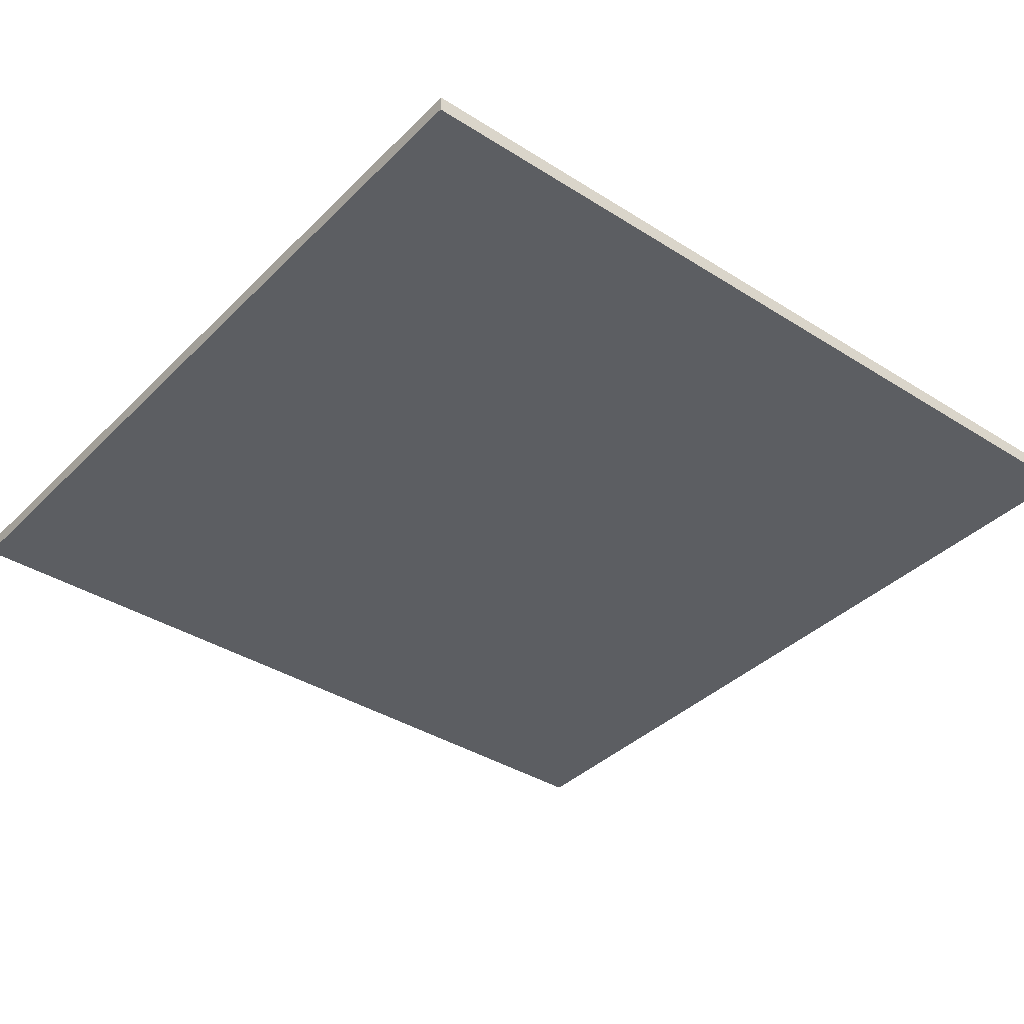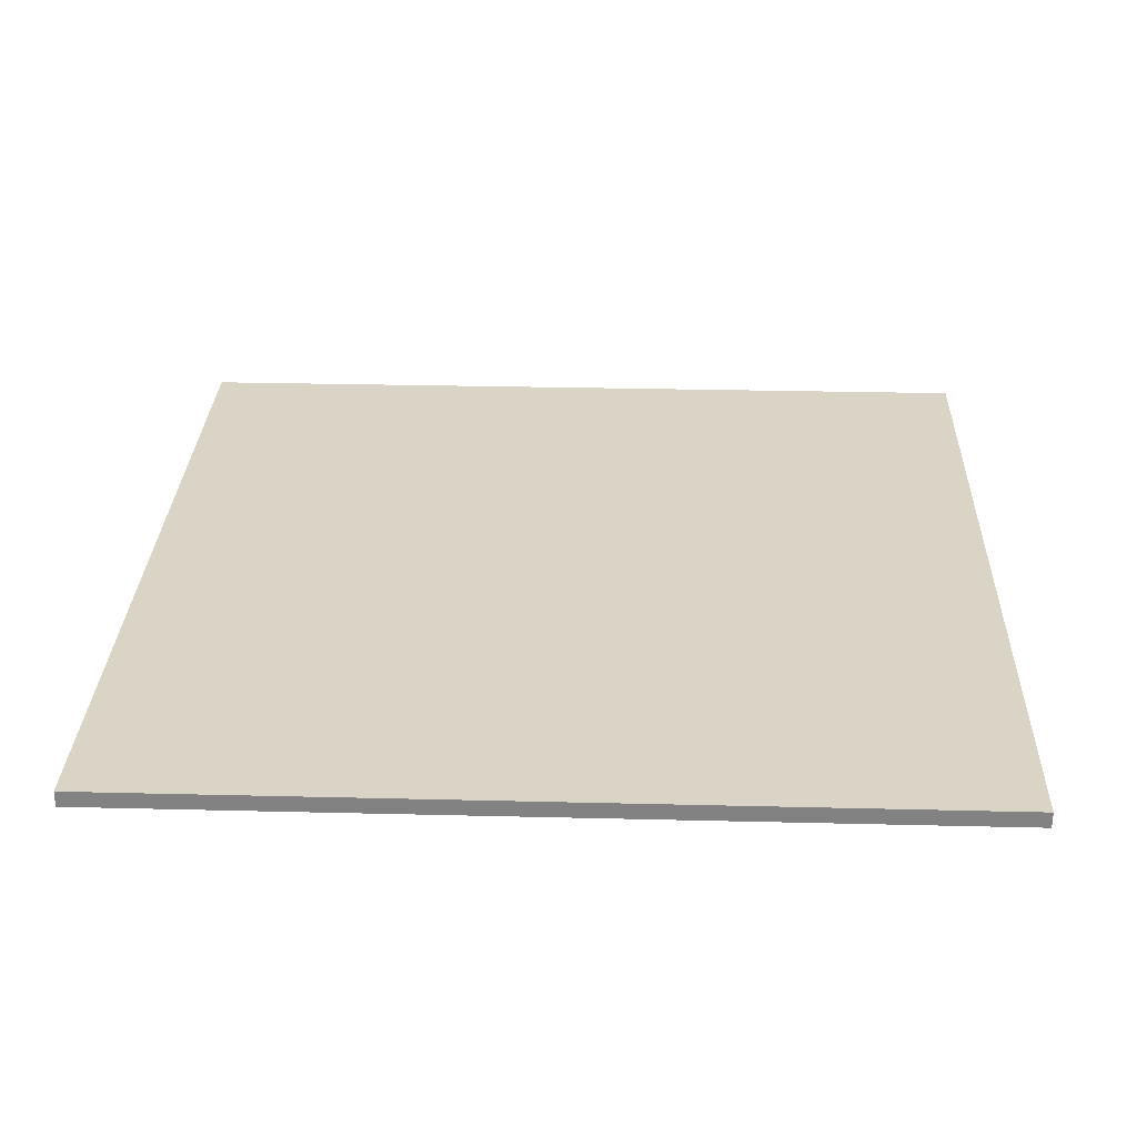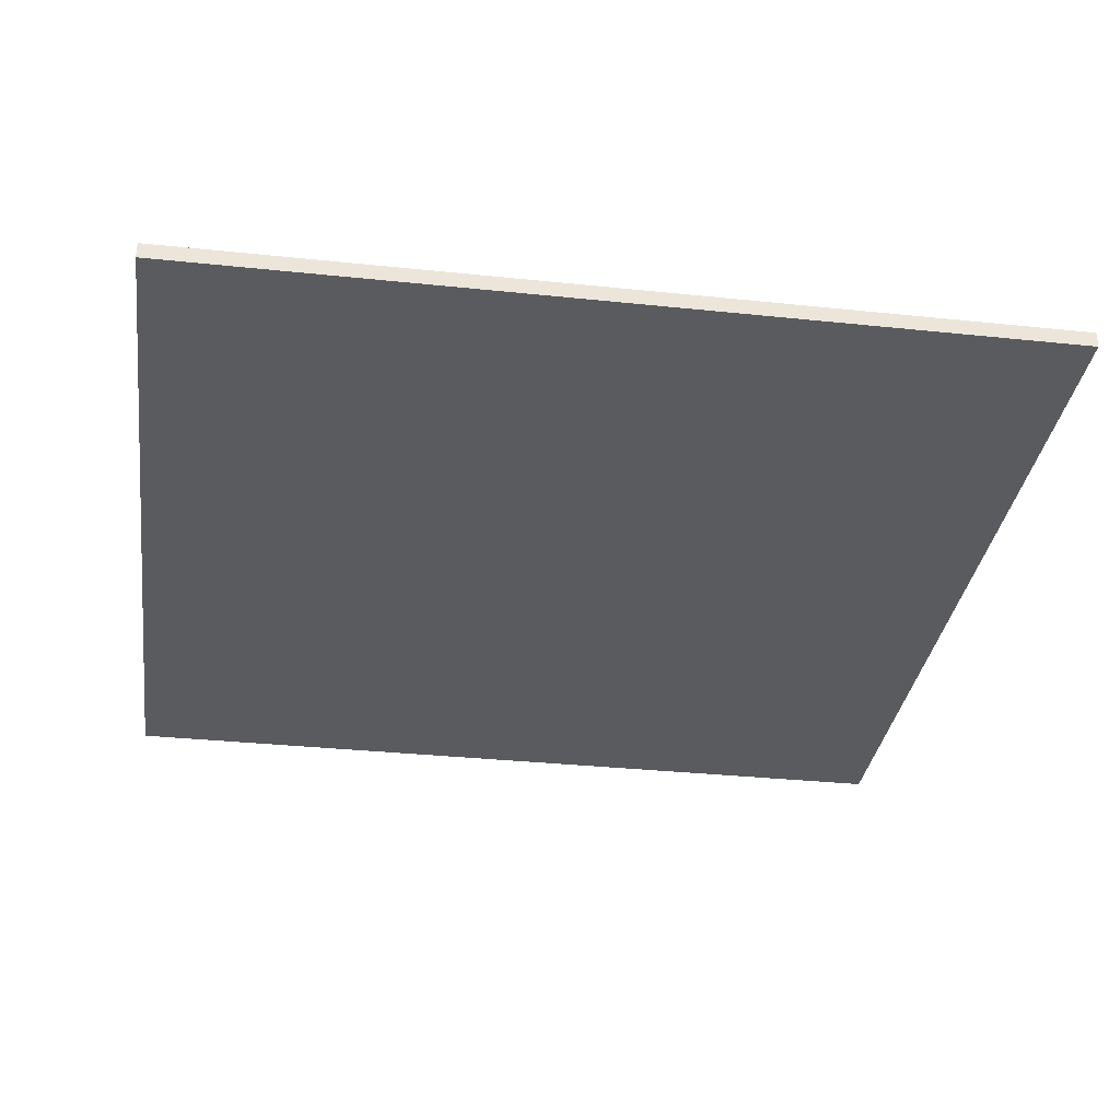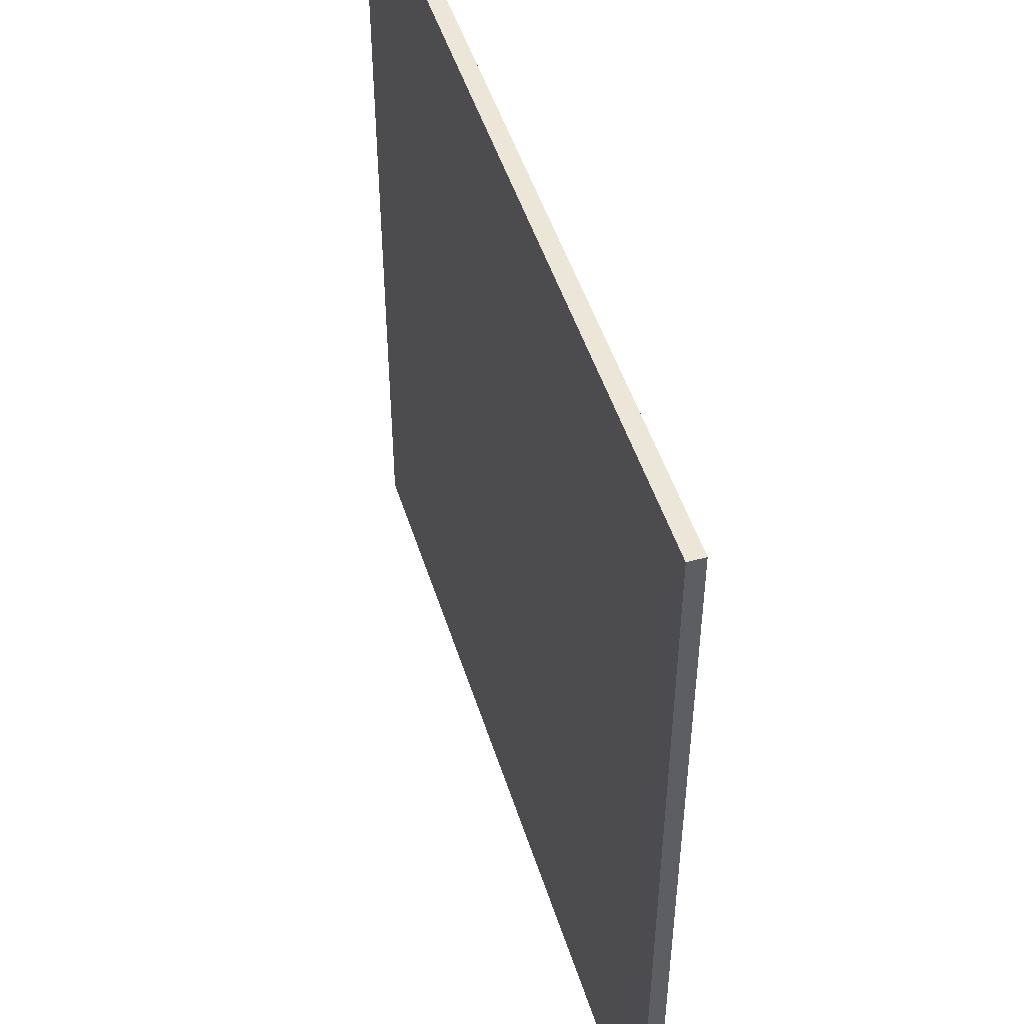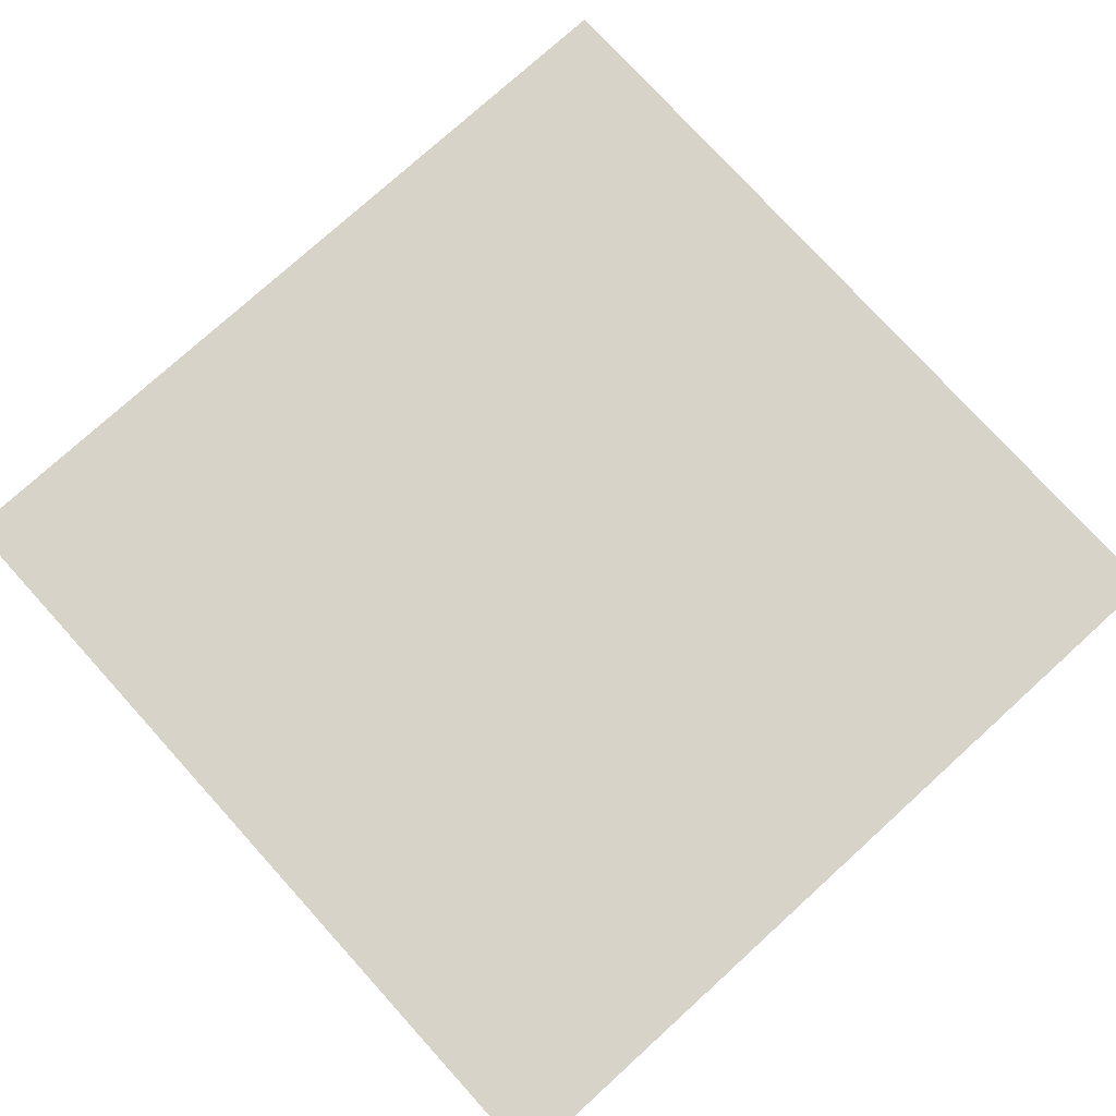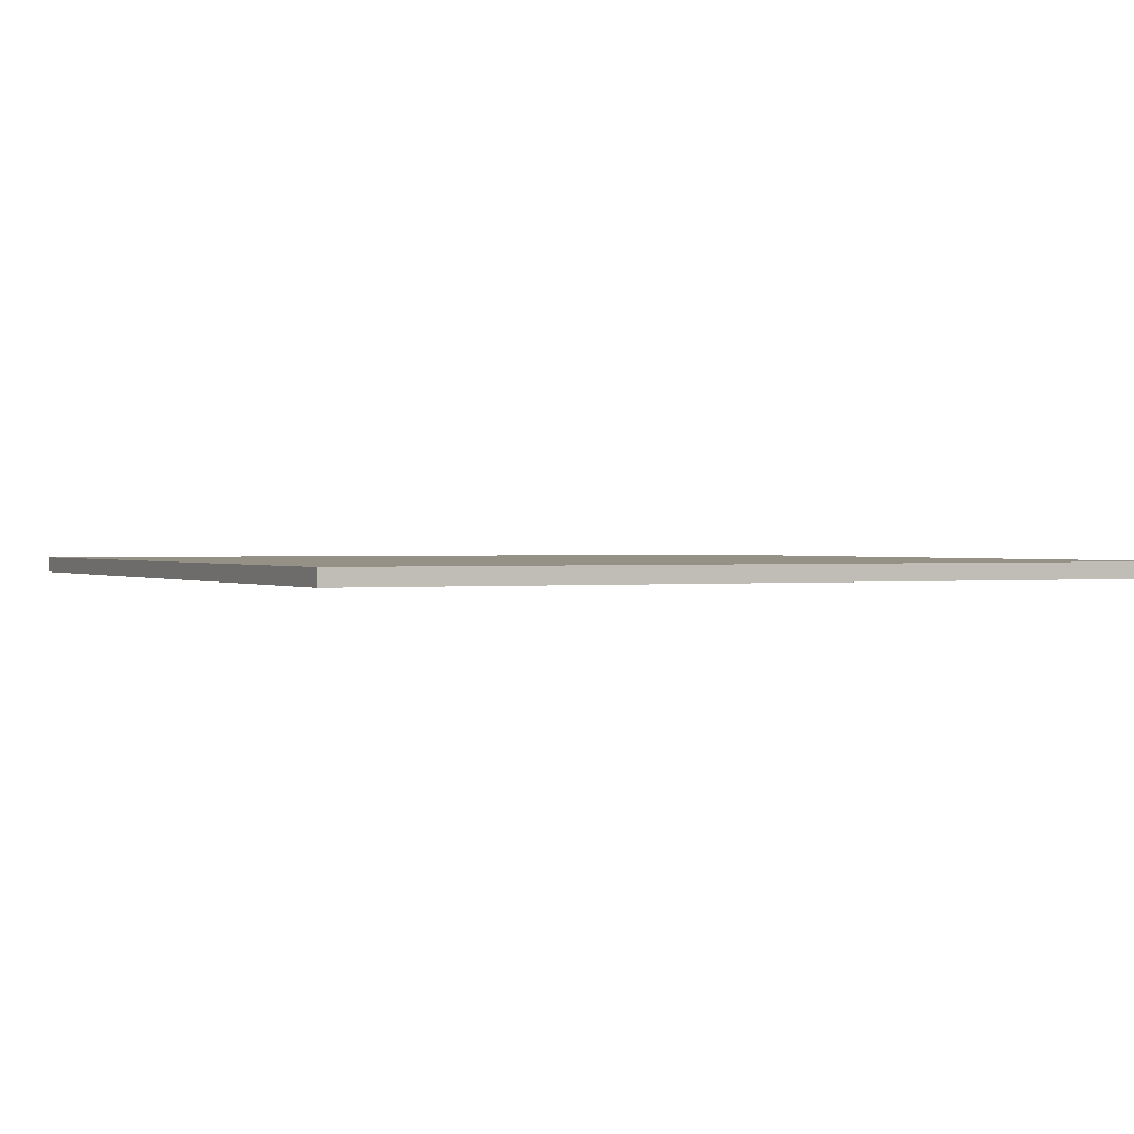
<metadata>
{"format":"obj","ext":"obj","renderer":"f3d","projection":"perspective","resolution":1024,"background":"white","views":[{"elev":-37.8,"azim":51.1,"up":"+Y"},{"elev":28.9,"azim":2.1,"up":"+Y"},{"elev":-33.2,"azim":-98.2,"up":"+Y"},{"elev":49.5,"azim":72.7,"up":"+Z"},{"elev":77.0,"azim":47.8,"up":"+Y"},{"elev":0.8,"azim":-26.4,"up":"+Y"}]}
</metadata>
<code>
g gate-d-06-trigger
v -5.679 -0.1066 5.677
v 5.679 -0.1066 5.677
v 5.679 -0.1066 -5.677
v -5.679 -0.1066 -5.677
v -5.679 0.1066 5.677
v 5.679 0.1066 -5.677
v 5.679 0.1066 5.677
v -5.679 0.1066 -5.677
v 5.679 0.1066 -5.677
v -5.679 0.1066 -5.677
v -5.679 -0.1066 -5.677
v 5.679 -0.1066 -5.677
v -5.679 -0.1066 5.677
v -5.679 -0.1066 -5.677
v -5.679 0.1066 -5.677
v -5.679 0.1066 5.677
v 5.679 0.1066 5.677
v 5.679 -0.1066 5.677
v -5.679 -0.1066 5.677
v -5.679 0.1066 5.677
v 5.679 0.1066 -5.677
v 5.679 -0.1066 5.677
v 5.679 0.1066 5.677
v 5.679 -0.1066 -5.677
g gate-d-06-trigger_0
f 3 2 1
f 1 4 3
f 7 6 5
f 6 8 5
f 11 10 9
f 9 12 11
f 15 14 13
f 13 16 15
f 19 18 17
f 17 20 19
f 23 22 21
f 24 21 22

</code>
